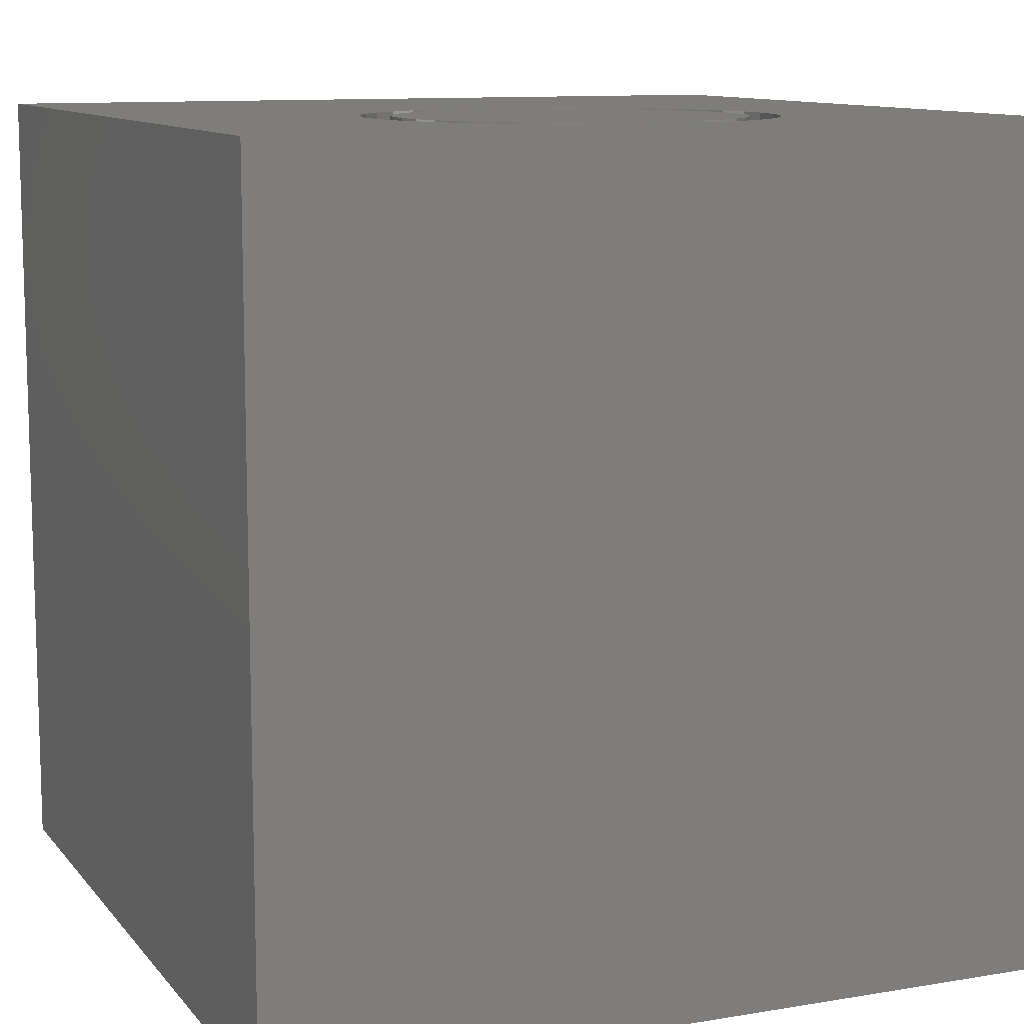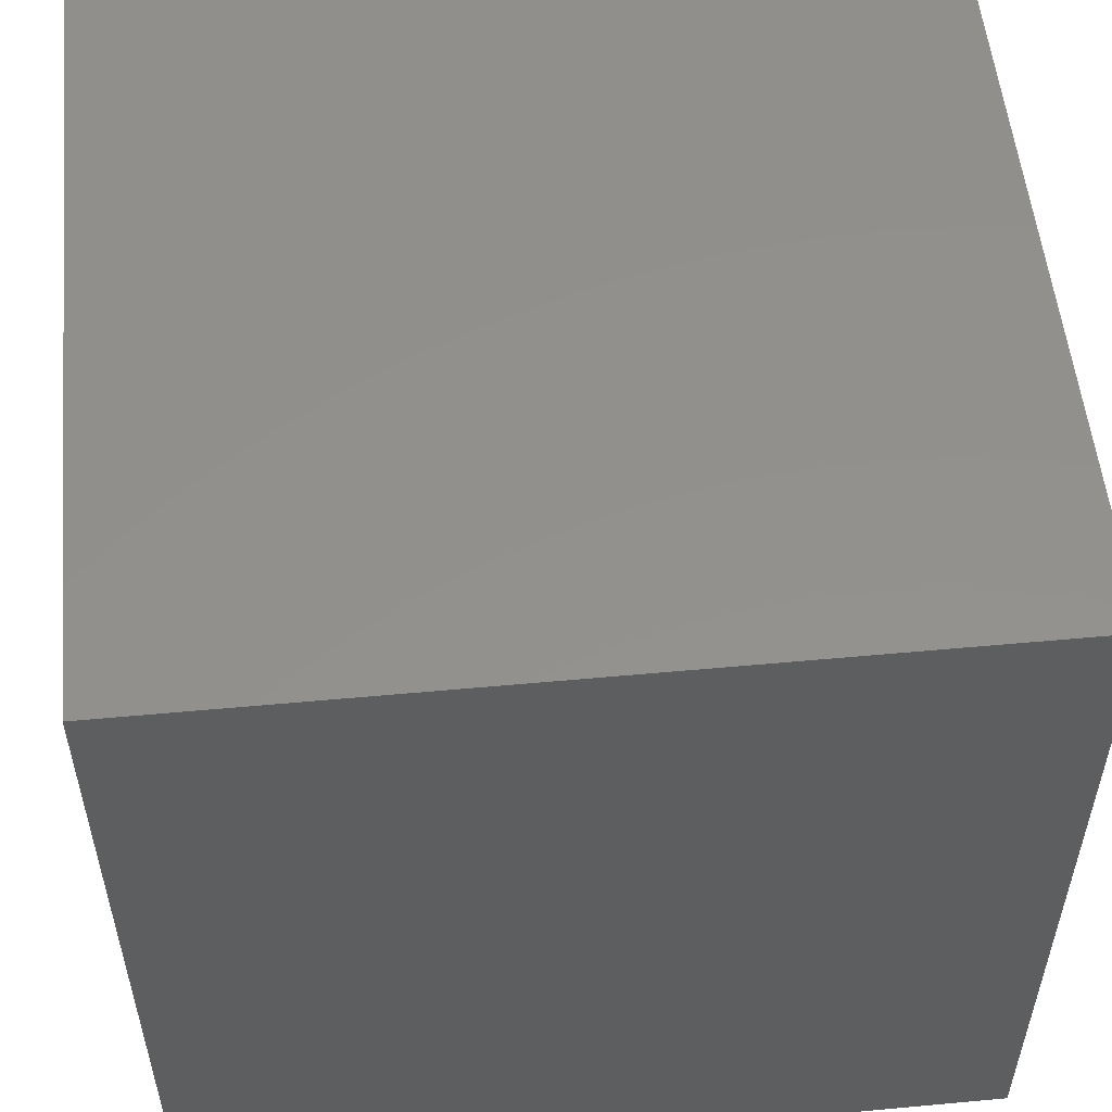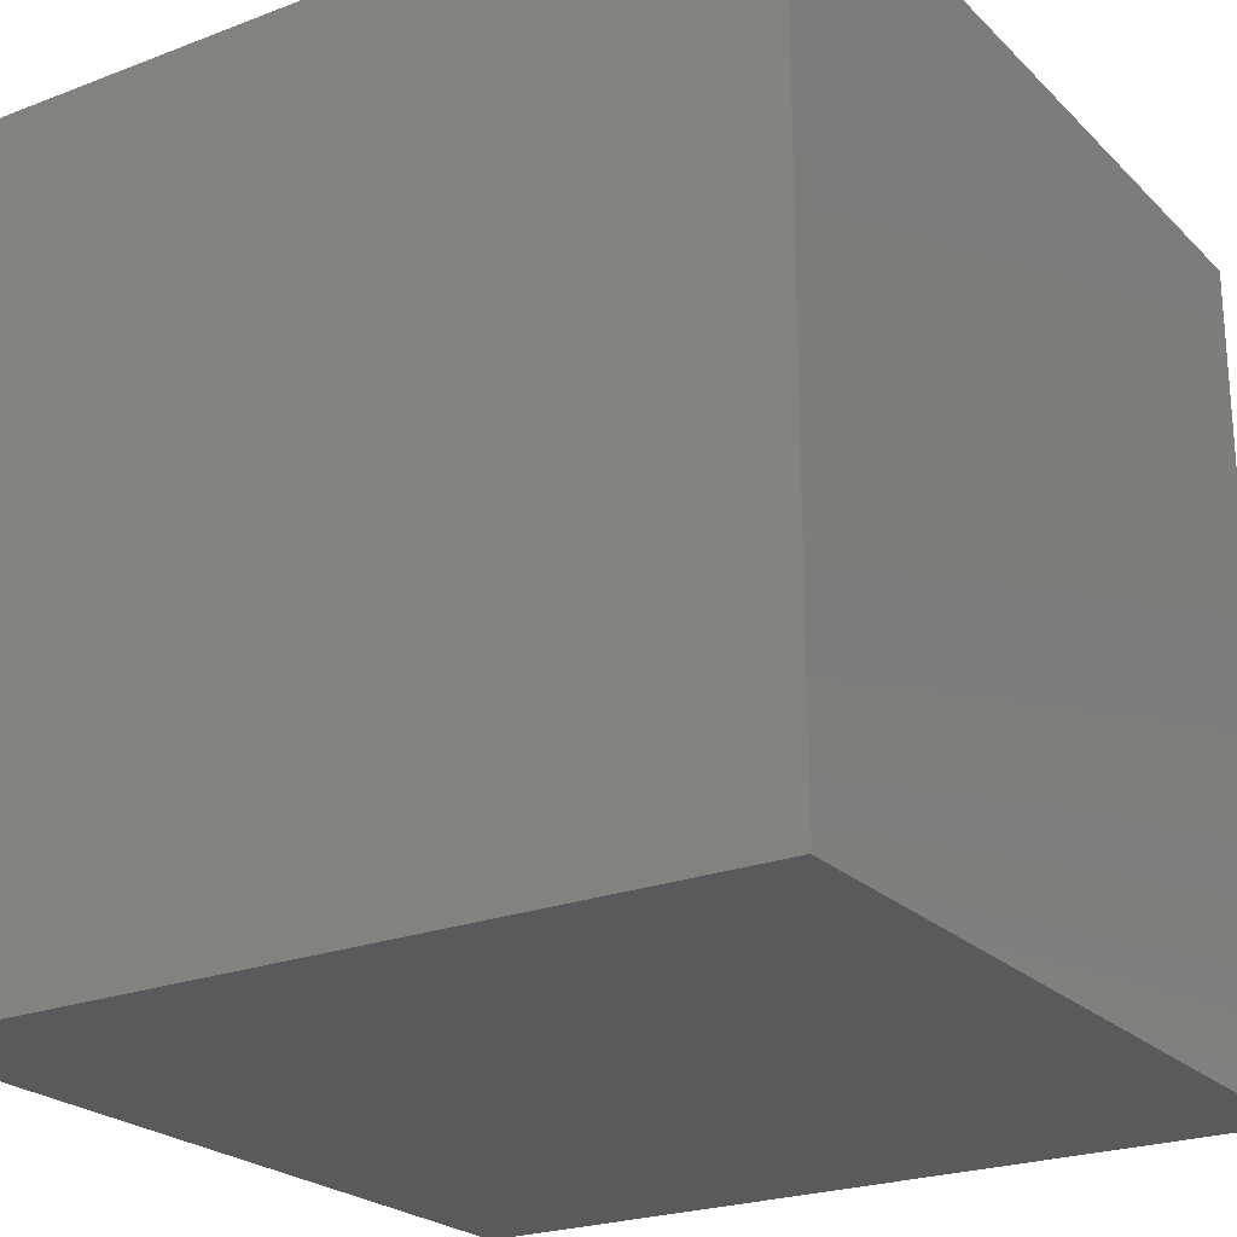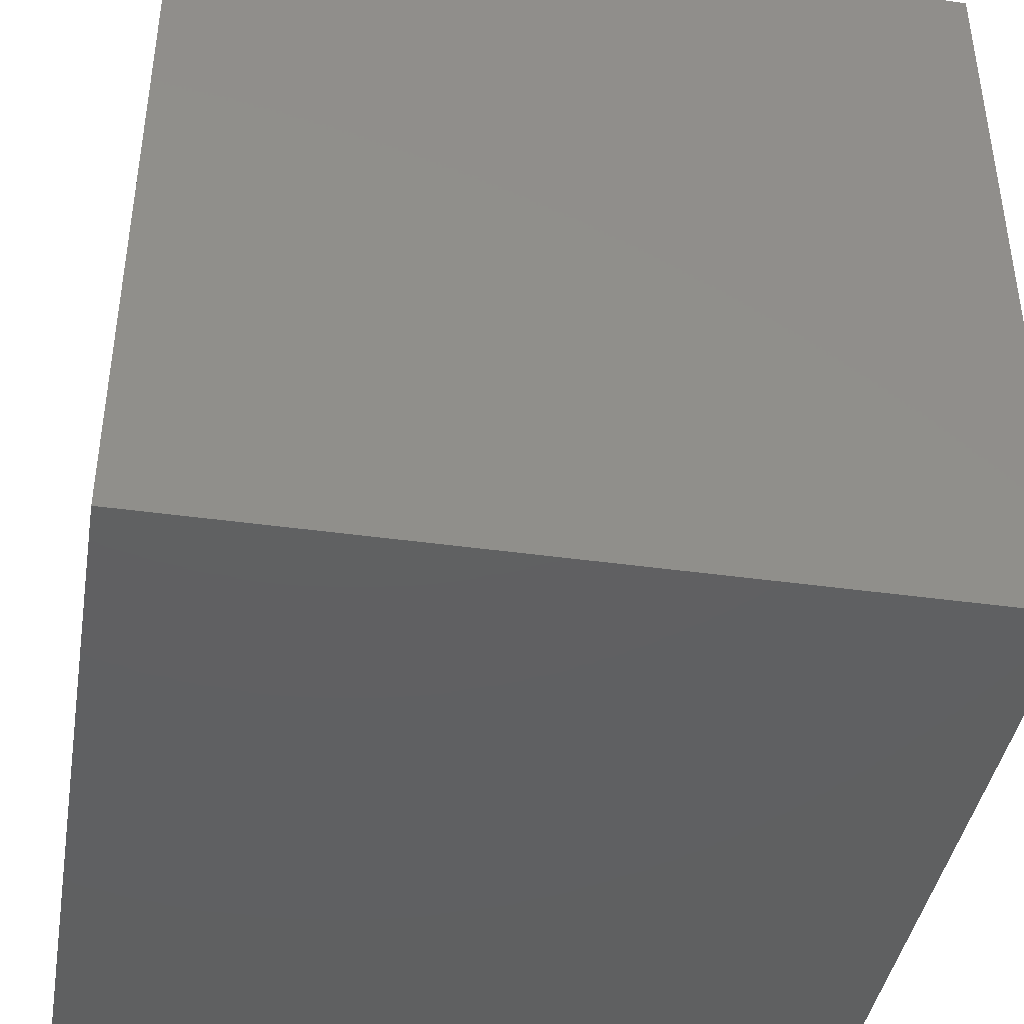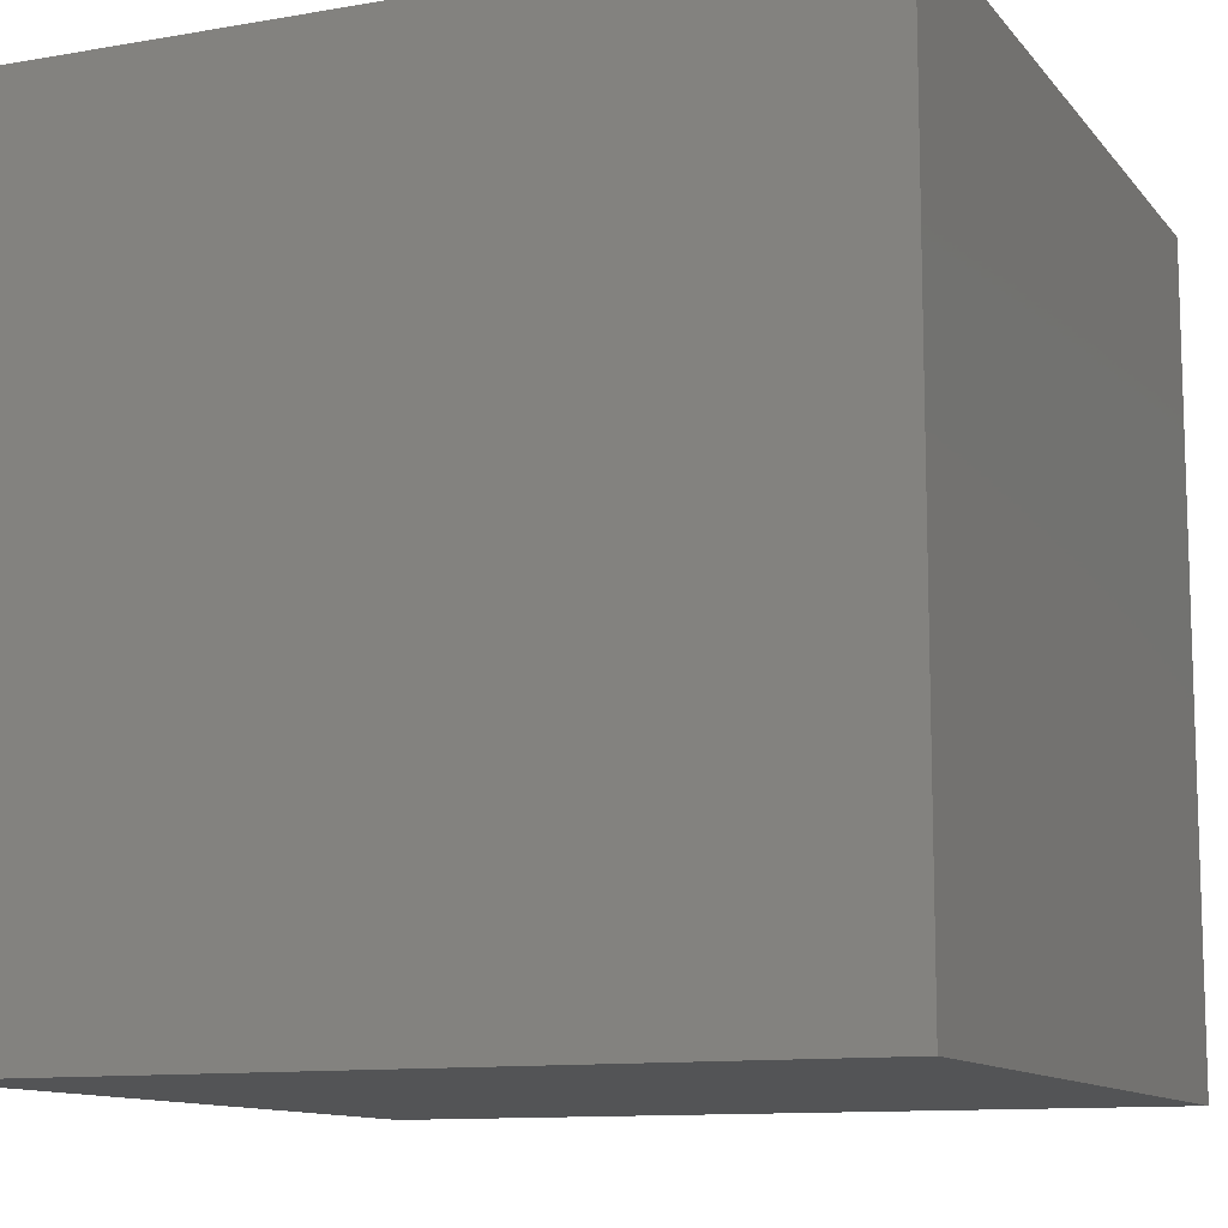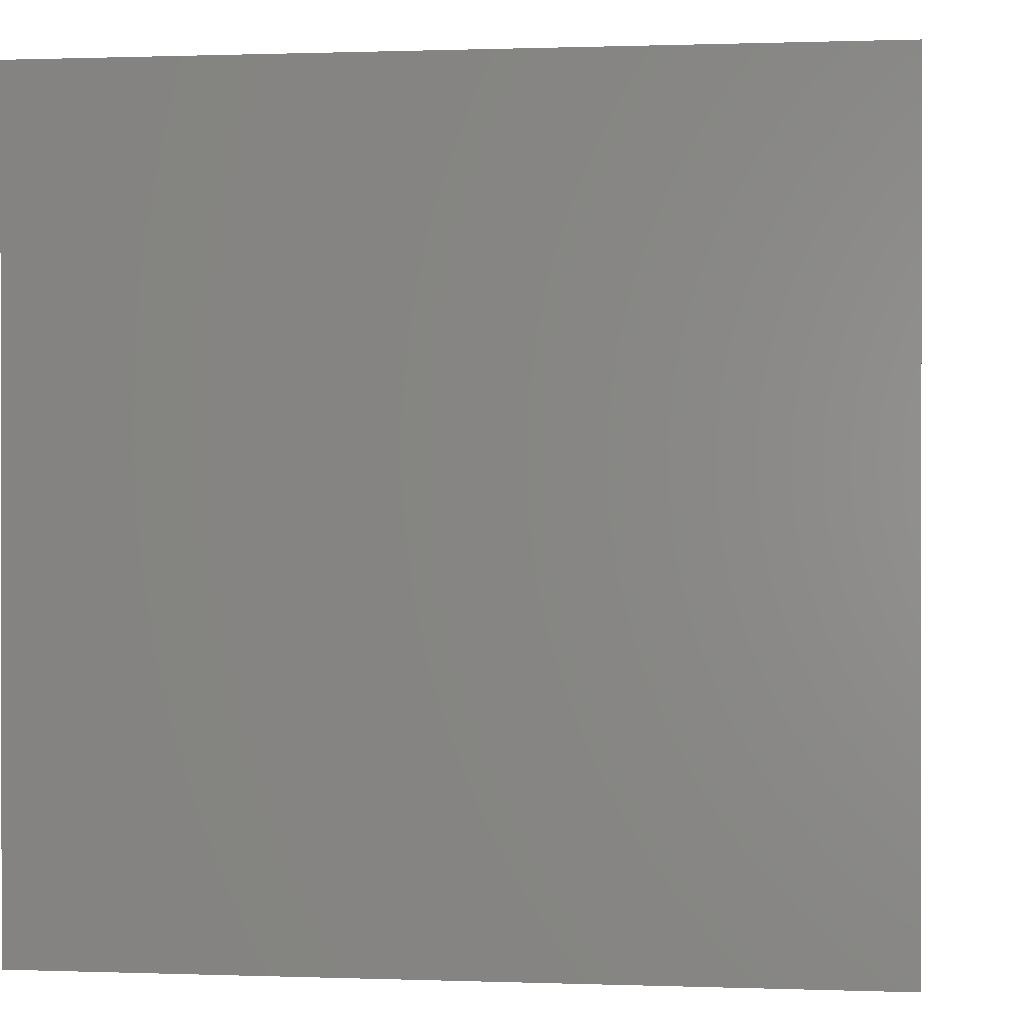
<metadata>
{"format":"stl","ext":"stl","renderer":"f3d","projection":"perspective","resolution":1024,"background":"white","views":[{"elev":10.7,"azim":-112.8,"up":"+Z"},{"elev":54.2,"azim":174.4,"up":"+Y"},{"elev":-23.4,"azim":122.7,"up":"+Y"},{"elev":-41.4,"azim":80.4,"up":"+Z"},{"elev":-11.3,"azim":113.0,"up":"+Y"},{"elev":0.5,"azim":97.6,"up":"+Z"}]}
</metadata>
<code>
# stl→obj: 158 verts, 312 faces
v 0 10 10
v 0 10 0
v 0 0 10
v 0 0 0
v 3.063 2.435 10
v 2.679 2.546 10
v 6.006 4.467 10
v 5.911 4.079 10
v 10 0 10
v 5.754 3.712 10
v 5.541 3.375 10
v 5.276 3.076 10
v 4.967 2.824 10
v 4.622 2.624 10
v 10 10 10
v 4.248 7.246 10
v 4.622 7.105 10
v 5.541 6.354 10
v 5.754 6.017 10
v 4.248 2.483 10
v 3.857 2.403 10
v 3.459 2.387 10
v 2.319 2.717 10
v 1.99 2.944 10
v 1.702 3.22 10
v 1.702 6.509 10
v 1.463 6.19 10
v 1.277 5.836 10
v 4.967 6.905 10
v 5.276 6.653 10
v 5.911 5.65 10
v 6.006 5.262 10
v 6.038 4.864 10
v 1.463 3.539 10
v 1.277 3.893 10
v 1.151 4.271 10
v 1.087 4.665 10
v 1.087 5.064 10
v 1.151 5.458 10
v 1.99 6.785 10
v 2.319 7.012 10
v 2.679 7.183 10
v 3.063 7.294 10
v 3.459 7.342 10
v 3.857 7.326 10
v 10 10 0
v 10 0 0
v 6.006 4.467 8.165
v 6.038 4.864 8.165
v 6.006 5.262 8.165
v 5.911 5.65 8.165
v 5.754 6.017 8.165
v 5.541 6.354 8.165
v 5.276 6.653 8.165
v 4.967 6.905 8.165
v 4.622 7.105 8.165
v 4.248 7.246 8.165
v 3.857 7.326 8.165
v 3.459 7.342 8.165
v 3.063 7.294 8.165
v 2.679 7.183 8.165
v 2.319 7.012 8.165
v 1.99 6.785 8.165
v 1.702 6.509 8.165
v 1.463 6.19 8.165
v 1.277 5.836 8.165
v 1.151 5.458 8.165
v 1.087 5.064 8.165
v 1.087 4.665 8.165
v 1.151 4.271 8.165
v 1.277 3.893 8.165
v 1.463 3.539 8.165
v 1.702 3.22 8.165
v 1.99 2.944 8.165
v 2.319 2.717 8.165
v 2.679 2.546 8.165
v 3.063 2.435 8.165
v 3.459 2.387 8.165
v 3.857 2.403 8.165
v 4.248 2.483 8.165
v 4.622 2.624 8.165
v 4.967 2.824 8.165
v 5.276 3.076 8.165
v 5.541 3.375 8.165
v 5.754 3.712 8.165
v 5.911 4.079 8.165
v 4.92 6.487 8.165
v 4.617 6.698 8.165
v 4.283 6.854 8.165
v 3.926 6.95 8.165
v 3.559 6.982 8.165
v 3.191 6.95 8.165
v 2.834 6.854 8.165
v 2.5 6.698 8.165
v 2.197 6.487 8.165
v 1.936 6.226 8.165
v 1.725 5.923 8.165
v 1.569 5.589 8.165
v 1.473 5.232 8.165
v 4.283 2.875 8.165
v 4.617 3.031 8.165
v 4.92 3.242 8.165
v 5.181 3.503 8.165
v 5.392 3.806 8.165
v 5.548 4.14 8.165
v 5.644 4.497 8.165
v 5.676 4.864 8.165
v 5.644 5.232 8.165
v 5.548 5.589 8.165
v 5.392 5.923 8.165
v 5.181 6.226 8.165
v 1.441 4.864 8.165
v 1.473 4.497 8.165
v 1.569 4.14 8.165
v 1.725 3.806 8.165
v 1.936 3.503 8.165
v 2.197 3.242 8.165
v 2.5 3.031 8.165
v 2.834 2.875 8.165
v 3.191 2.779 8.165
v 3.559 2.747 8.165
v 3.926 2.779 8.165
v 5.676 4.864 10
v 5.644 4.497 10
v 5.548 4.14 10
v 5.392 3.806 10
v 5.181 3.503 10
v 4.92 3.242 10
v 4.617 3.031 10
v 4.283 2.875 10
v 3.926 2.779 10
v 3.559 2.747 10
v 3.191 2.779 10
v 2.834 2.875 10
v 2.5 3.031 10
v 2.197 3.242 10
v 1.936 3.503 10
v 1.725 3.806 10
v 1.569 4.14 10
v 1.473 4.497 10
v 1.441 4.864 10
v 1.473 5.232 10
v 1.569 5.589 10
v 1.725 5.923 10
v 1.936 6.226 10
v 2.197 6.487 10
v 2.5 6.698 10
v 2.834 6.854 10
v 3.191 6.95 10
v 3.559 6.982 10
v 3.926 6.95 10
v 4.283 6.854 10
v 4.617 6.698 10
v 4.92 6.487 10
v 5.181 6.226 10
v 5.392 5.923 10
v 5.548 5.589 10
v 5.644 5.232 10
f 1 2 3
f 3 2 4
f 5 6 3
f 7 8 9
f 9 8 10
f 9 10 11
f 11 12 9
f 9 12 13
f 9 13 14
f 15 16 17
f 15 18 19
f 14 20 9
f 9 20 21
f 9 21 3
f 3 21 22
f 3 22 5
f 6 23 3
f 3 23 24
f 3 24 25
f 26 1 27
f 27 1 28
f 17 29 15
f 15 29 30
f 15 30 18
f 19 31 15
f 15 31 32
f 15 32 9
f 9 32 33
f 9 33 7
f 25 34 3
f 3 34 35
f 3 35 36
f 36 37 3
f 3 37 38
f 3 38 1
f 1 38 39
f 1 39 28
f 26 40 1
f 1 40 41
f 1 41 42
f 42 43 1
f 1 43 44
f 1 44 15
f 15 44 45
f 15 45 16
f 46 15 47
f 47 15 9
f 2 46 4
f 4 46 47
f 15 46 1
f 1 46 2
f 47 9 4
f 4 9 3
f 48 33 49
f 49 33 32
f 49 32 50
f 50 32 31
f 50 31 51
f 51 31 19
f 51 19 52
f 52 19 18
f 52 18 53
f 53 18 30
f 53 30 54
f 54 30 29
f 54 29 55
f 55 29 17
f 55 17 56
f 56 17 16
f 56 16 57
f 57 16 45
f 57 45 58
f 58 45 44
f 58 44 59
f 59 44 43
f 59 43 60
f 60 43 42
f 60 42 61
f 61 42 41
f 61 41 62
f 62 41 40
f 62 40 63
f 63 40 26
f 63 26 64
f 64 26 27
f 64 27 65
f 65 27 28
f 65 28 66
f 66 28 39
f 66 39 67
f 67 39 38
f 67 38 68
f 68 38 37
f 68 37 69
f 69 37 36
f 69 36 70
f 70 36 35
f 70 35 71
f 71 35 34
f 71 34 72
f 72 34 25
f 72 25 73
f 73 25 24
f 73 24 74
f 74 24 23
f 74 23 75
f 75 23 6
f 75 6 76
f 76 6 5
f 76 5 77
f 77 5 22
f 77 22 78
f 78 22 21
f 78 21 79
f 79 21 20
f 79 20 80
f 80 20 14
f 80 14 81
f 81 14 13
f 81 13 82
f 82 13 12
f 82 12 83
f 83 12 11
f 83 11 84
f 84 11 10
f 84 10 85
f 85 10 8
f 85 8 86
f 86 8 7
f 86 7 48
f 48 7 33
f 87 55 88
f 88 55 56
f 88 56 89
f 89 56 57
f 89 57 90
f 90 57 58
f 90 58 91
f 91 58 59
f 91 59 92
f 92 59 60
f 92 60 93
f 93 60 61
f 93 61 94
f 94 61 62
f 94 62 95
f 95 62 63
f 95 63 96
f 96 63 64
f 96 64 97
f 97 64 65
f 97 65 98
f 98 65 66
f 98 66 99
f 100 81 101
f 101 81 82
f 101 82 102
f 102 82 83
f 102 83 103
f 103 83 84
f 103 84 104
f 104 84 85
f 104 85 105
f 105 85 86
f 105 86 106
f 106 86 48
f 106 48 107
f 107 48 49
f 107 49 108
f 108 49 50
f 108 50 109
f 109 50 51
f 109 51 110
f 110 51 52
f 110 52 111
f 111 52 53
f 111 53 87
f 87 53 54
f 87 54 55
f 66 67 99
f 99 67 68
f 99 68 112
f 112 68 69
f 112 69 113
f 113 69 70
f 113 70 114
f 114 70 71
f 114 71 115
f 115 71 72
f 115 72 116
f 116 72 73
f 116 73 117
f 117 73 74
f 117 74 118
f 118 74 75
f 118 75 119
f 119 75 76
f 119 76 120
f 120 76 77
f 120 77 121
f 121 77 78
f 121 78 122
f 122 78 79
f 122 79 100
f 100 79 80
f 100 80 81
f 108 123 107
f 107 123 124
f 107 124 106
f 106 124 125
f 106 125 105
f 105 125 126
f 105 126 104
f 104 126 127
f 104 127 103
f 103 127 128
f 103 128 102
f 102 128 129
f 102 129 101
f 101 129 130
f 101 130 100
f 100 130 131
f 100 131 122
f 122 131 132
f 122 132 121
f 121 132 133
f 121 133 120
f 120 133 134
f 120 134 119
f 119 134 135
f 119 135 118
f 118 135 136
f 118 136 117
f 117 136 137
f 117 137 116
f 116 137 138
f 116 138 115
f 115 138 139
f 115 139 114
f 114 139 140
f 114 140 113
f 113 140 141
f 113 141 112
f 112 141 142
f 112 142 99
f 99 142 143
f 99 143 98
f 98 143 144
f 98 144 97
f 97 144 145
f 97 145 96
f 96 145 146
f 96 146 95
f 95 146 147
f 95 147 94
f 94 147 148
f 94 148 93
f 93 148 149
f 93 149 92
f 92 149 150
f 92 150 91
f 91 150 151
f 91 151 90
f 90 151 152
f 90 152 89
f 89 152 153
f 89 153 88
f 88 153 154
f 88 154 87
f 87 154 155
f 87 155 111
f 111 155 156
f 111 156 110
f 110 156 157
f 110 157 109
f 109 157 158
f 109 158 108
f 108 158 123
f 140 139 145
f 125 124 139
f 154 153 139
f 139 153 152
f 139 152 151
f 133 132 139
f 139 132 131
f 124 123 139
f 139 123 158
f 139 158 157
f 157 156 139
f 139 156 155
f 139 155 154
f 137 136 138
f 138 136 135
f 138 135 139
f 139 135 134
f 139 134 133
f 131 130 139
f 139 130 129
f 139 129 128
f 151 150 139
f 139 150 149
f 139 149 148
f 128 127 139
f 139 127 126
f 139 126 125
f 148 147 139
f 139 147 146
f 139 146 145
f 145 144 140
f 140 144 143
f 140 143 141
f 141 143 142

</code>
